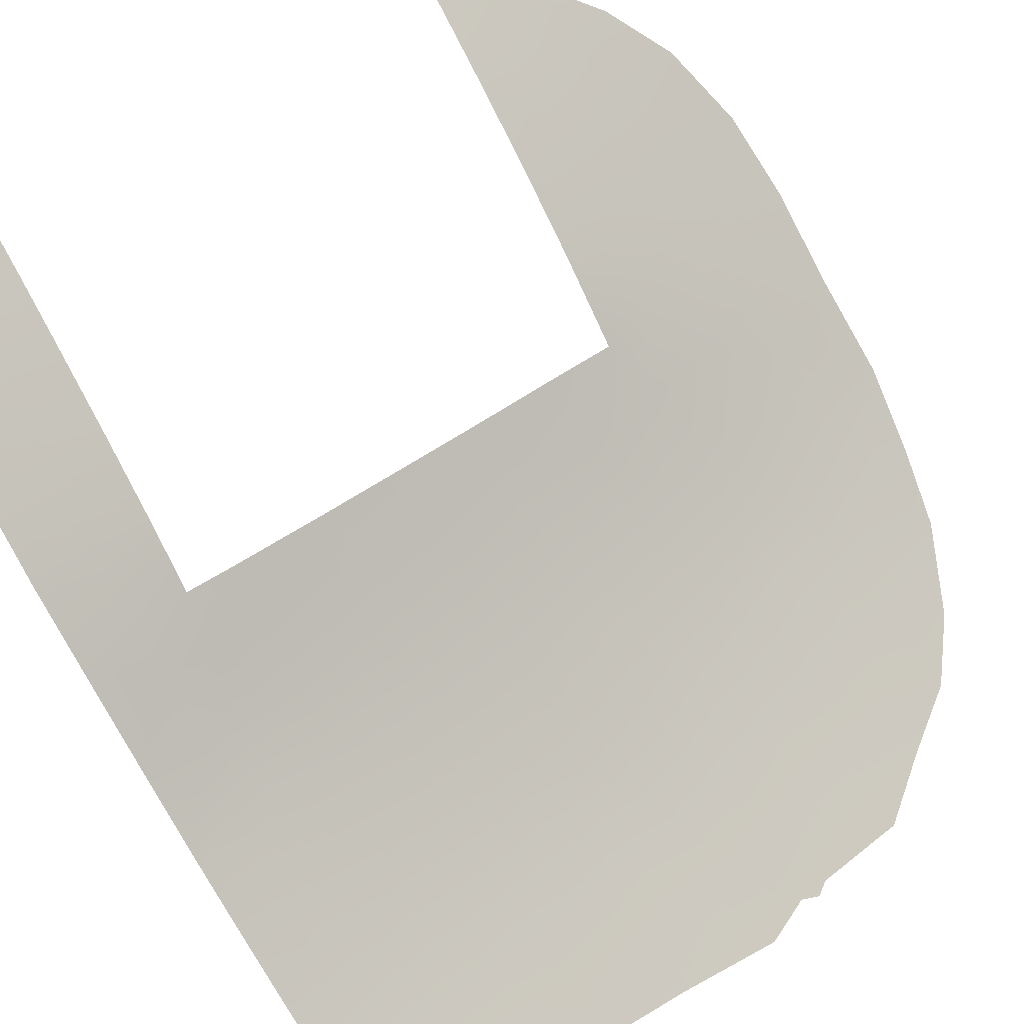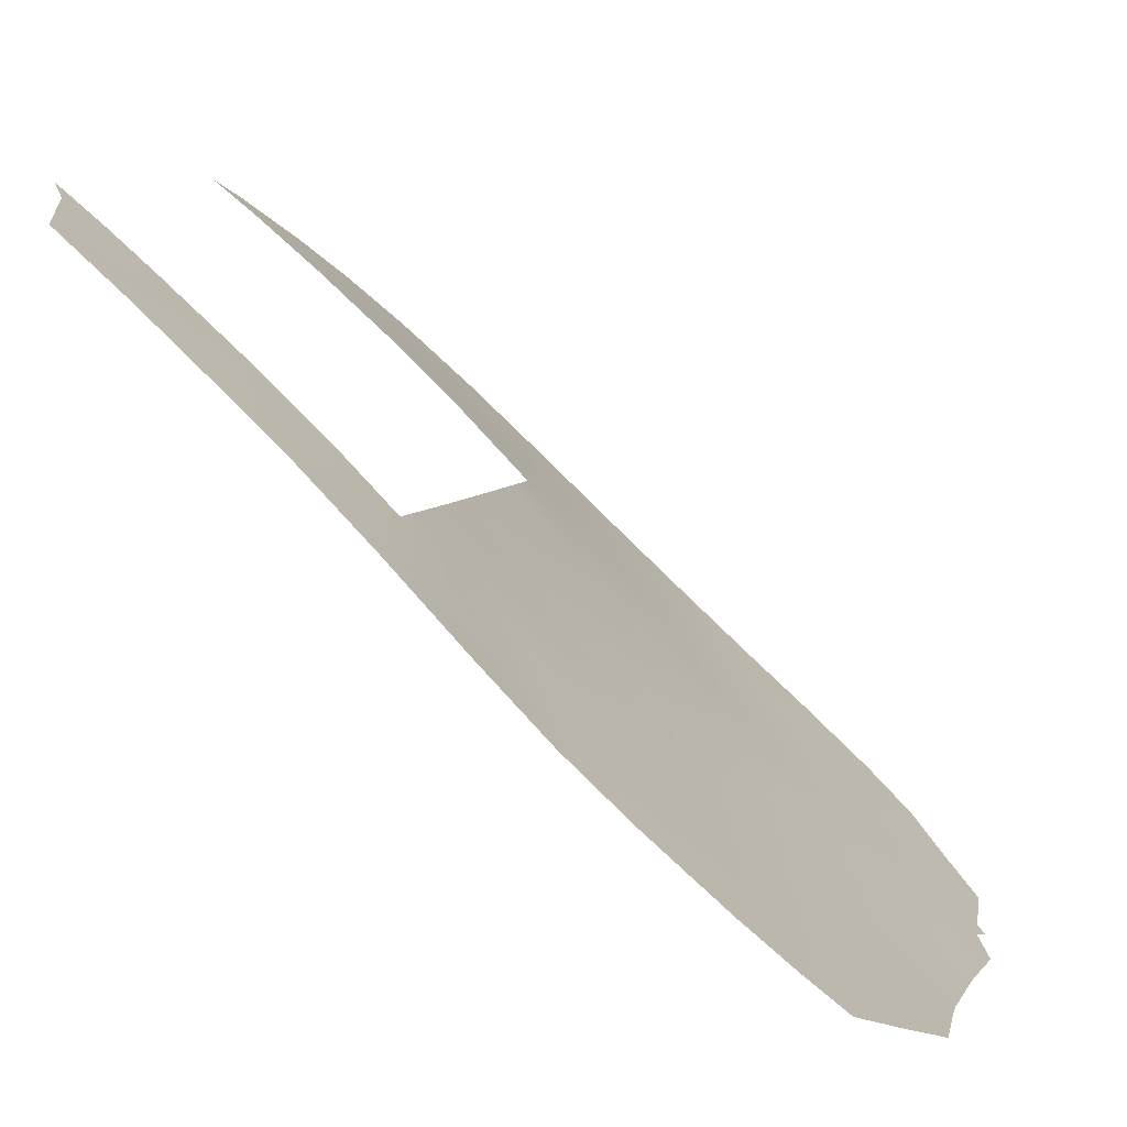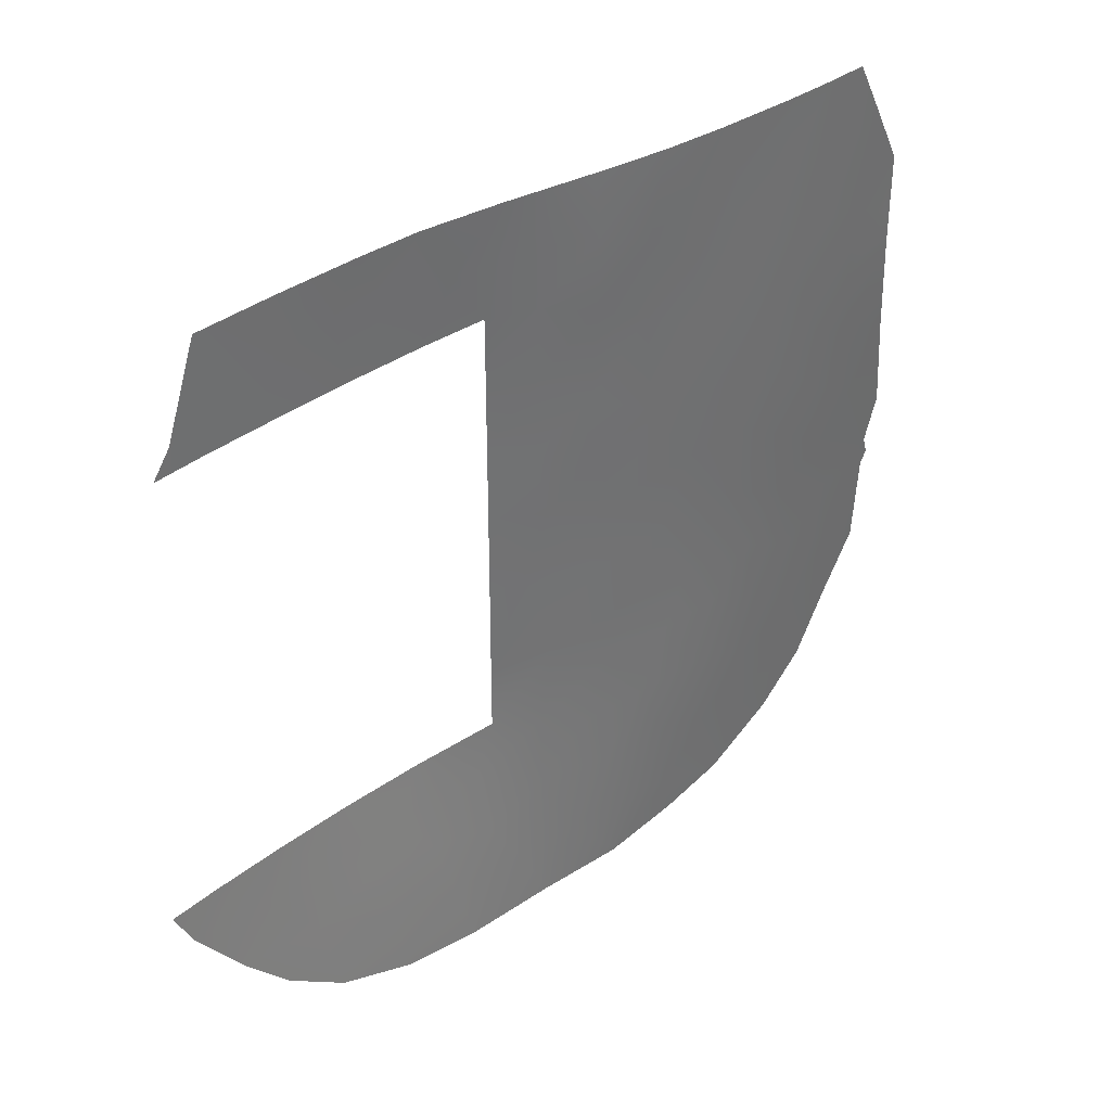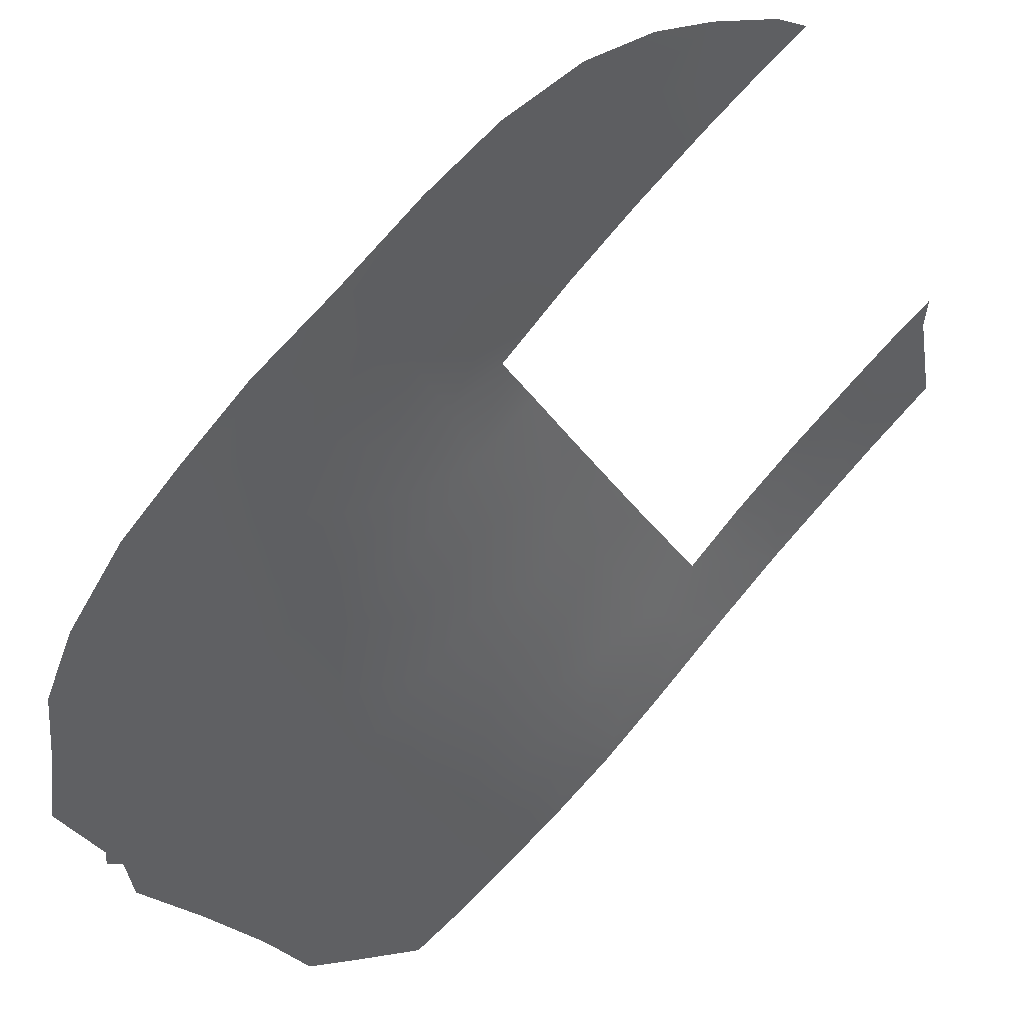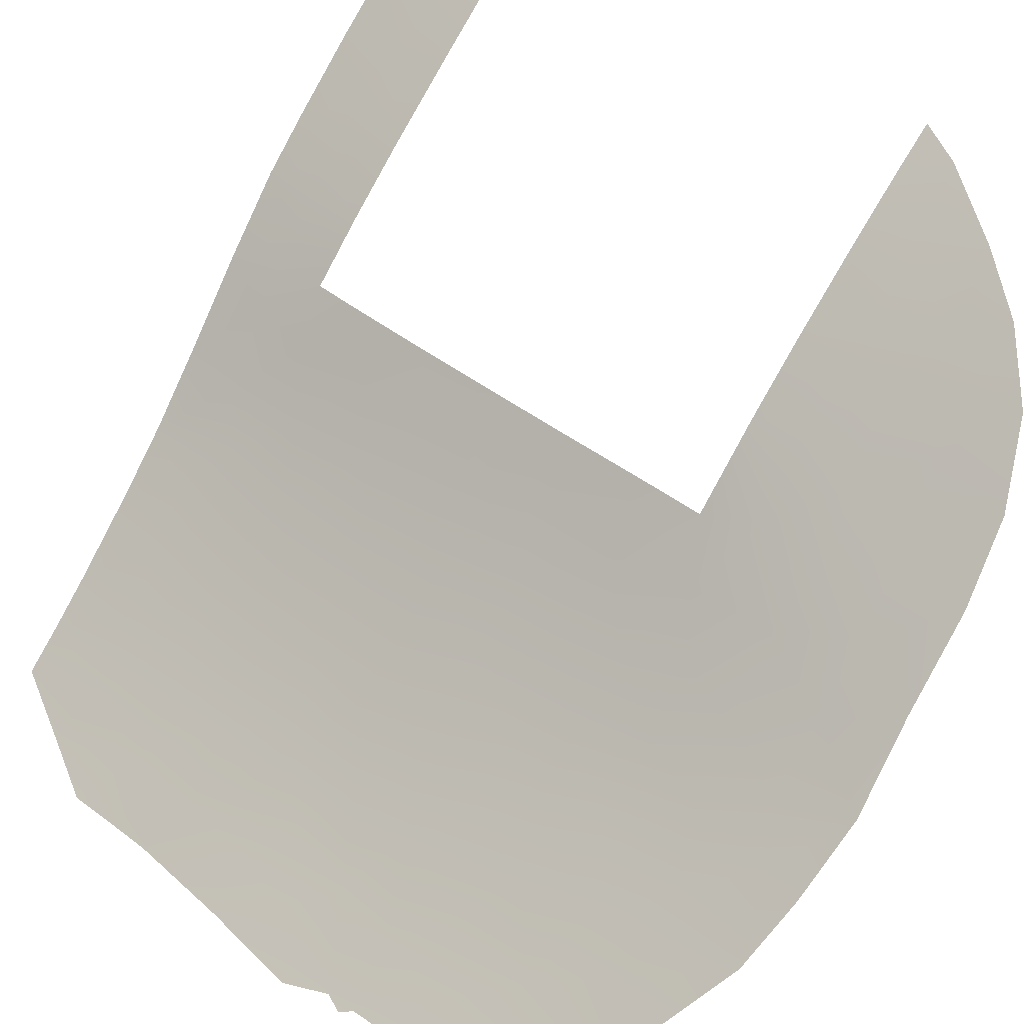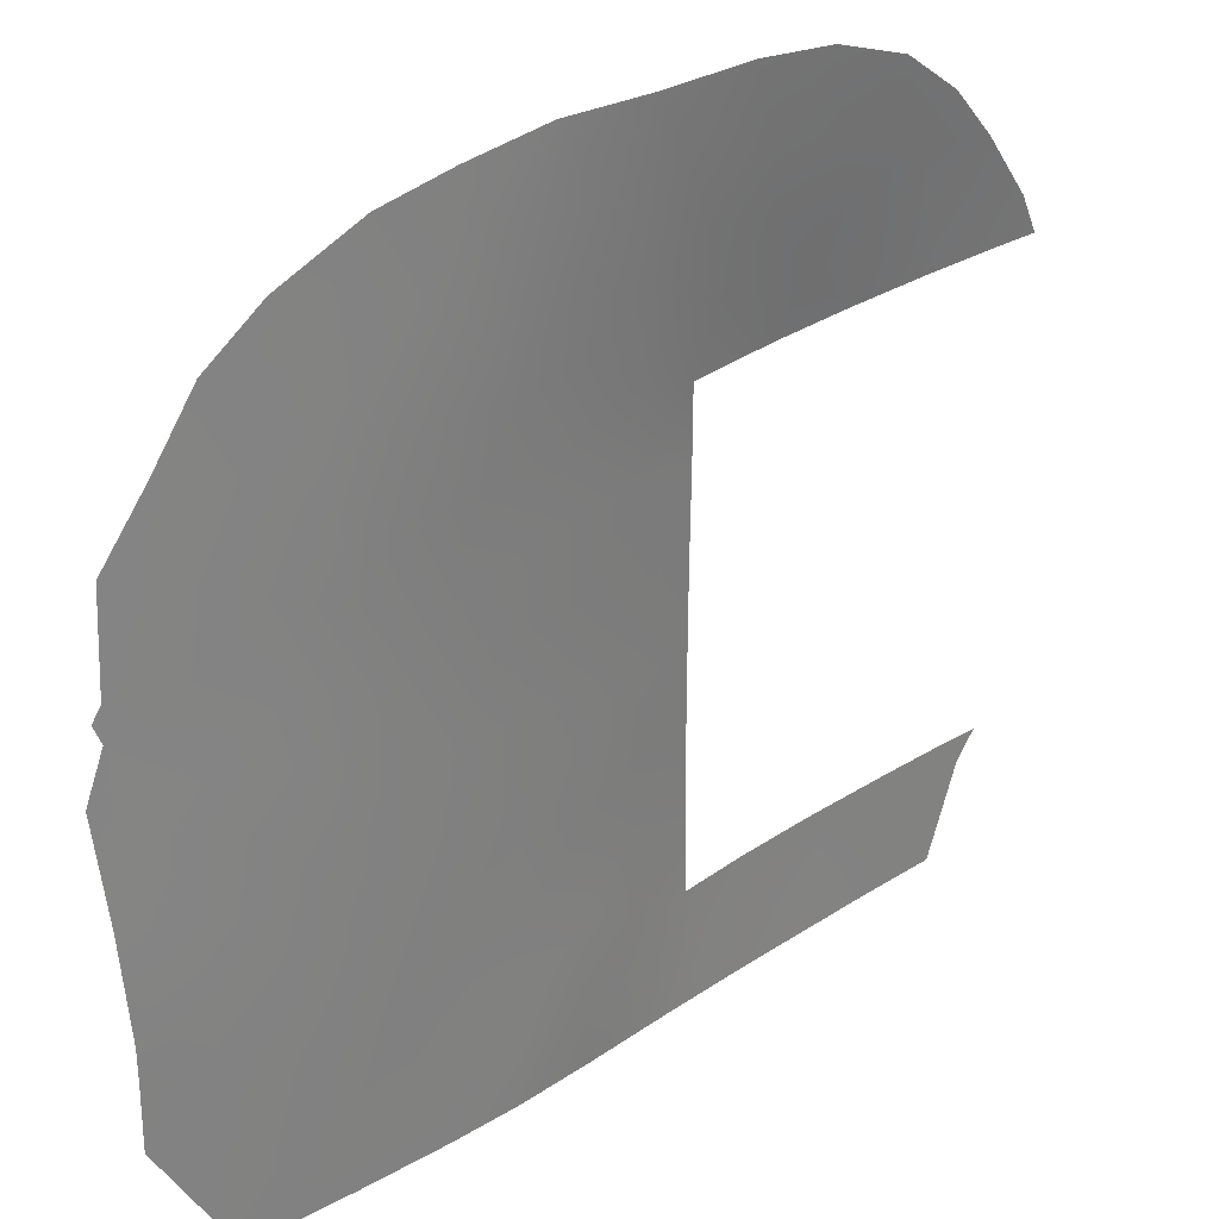
<metadata>
{"format":"obj","ext":"obj","renderer":"f3d","projection":"perspective","resolution":1024,"background":"white","views":[{"elev":49.5,"azim":-127.9,"up":"+Z"},{"elev":4.8,"azim":-168.8,"up":"+Z"},{"elev":37.8,"azim":93.9,"up":"+Y"},{"elev":-24.8,"azim":24.2,"up":"+Z"},{"elev":43.8,"azim":-47.3,"up":"+Z"},{"elev":-59.2,"azim":0.5,"up":"+Z"}]}
</metadata>
<code>
v -40.63 52.84 30.28
v -44.49 49.34 26.18
v -49.16 48.07 22.08
v -40.31 50 30.72
v -34.65 50 36.09
v -40.21 38 30.72
v -42.33 52.68 28.39
v -44.65 43.35 26.04
v -43.1 33.29 27.32
v -42.17 44.63 28.58
v -40.28 42.13 30.72
v -47.33 40.44 23.63
v -40.33 46.51 30.72
v -39.7 36.54 31.09
v -45.33 45.13 25.37
v -43.79 52.54 26.82
v -38.52 35.24 32.1
v -46.91 44.64 23.93
v -45.16 52.43 25.5
v -48.05 52.22 22.96
v -37.22 35.58 33.4
v -42.21 36.55 28.37
v -45.85 48.78 24.87
v -42.58 34.91 27.91
v -44.79 47.15 25.89
v -43.54 48.21 27.15
v -42.42 48.96 28.28
v -34.68 53 36.05
v -33.66 50 36.93
v -34.92 33.94 35.35
v -50.41 46.47 21.12
v -50.57 43.84 21.06
v -36.02 32.75 34.19
v -48.55 33.85 22.75
v -45.76 31.89 24.98
v -42.67 31.37 27.69
v -32.91 38 37.5
v -33.23 37 37.14
v -50.3 36.89 21.4
v -50.81 41.19 20.95
v -50.44 40.04 21.23
v -49.01 52.15 22.19
v -50.41 39.24 21.28
v -49.4 35.4 22.1
v -47.41 32.79 23.65
v -50.59 39.58 21.14
v -50.45 48.91 21.11
v -49.78 50.39 21.59
v -37 38 33.94
v -36.43 36.7 34.3
v -39.05 50 32.03
v -36.14 51.46 34.75
v -36.23 53 34.65
v -35.06 51.05 35.72
v -35.76 50 35.11
v -37.87 52.99 33.11
v -37.56 50 33.46
v -37.33 51.71 33.64
v -39.72 51.46 31.29
v -41.15 51.35 29.74
v -39.06 52.96 31.96
v -34.03 50.65 36.61
v -45.92 43.44 24.82
v -40.97 42.2 29.93
v -41.32 49.71 29.54
v -40.31 44.38 30.72
v -41.21 45.65 29.67
v -45.7 41.45 25.05
v -46.32 39.34 24.49
v -43.66 45.4 26.99
v -43.49 36.49 27.04
v -47.07 42.42 23.8
v -42.44 51.02 28.22
v -40.23 39.74 30.72
v -40.33 48.88 30.72
v -41.31 47.75 29.59
v -41.45 39.48 29.3
v -43.17 43.25 27.53
v -50.41 47.28 21.11
v -45.25 34.05 25.41
v -40.89 31.56 29.4
v -48.68 41.23 22.55
v -46.77 37.35 24.11
v -42.61 38.13 28.03
v -44.14 32.59 26.37
v -44.3 31.58 26.23
v -35.36 38 35.43
v -33.88 38 36.71
v -49.66 42.31 21.78
v -49.03 39.51 22.31
v -38.57 38 32.42
v -37.98 36.77 32.83
v -49.34 44.37 21.98
v -45.12 36.34 25.48
v -44.03 34.69 26.49
v -39.05 31.64 31.17
v -39.8 34.72 30.78
v -38.79 33.44 31.6
v -37.5 31.96 32.7
v -47.79 46.46 23.18
v -40.33 33.35 30.11
v -46.52 35.48 24.33
v -37.29 33.95 33.12
v -41.02 35.36 29.56
v -43.09 39.75 27.55
v -45.56 50.8 25.16
v -46.92 52.3 23.92
v -46.95 50.4 23.89
v -35.82 34.92 34.64
v -43.51 50.27 27.13
v -34.11 35.28 36.22
v -45.51 38.12 25.19
v -47.47 48.39 23.44
v -44.01 41.47 26.66
v -41.69 33.25 28.71
v -48.37 50.19 22.69
v -49.11 46.02 22.13
v -41.46 43.78 29.37
v -47.83 38.3 23.25
v -46.31 46.74 24.45
v -34.88 36.63 35.71
v -44.13 38.14 26.48
v -42.44 41.37 28.26
v -48.21 43.23 22.87
v -41.18 37.38 29.53
v -48.2 44.83 22.87
v -38.45 51.51 32.59
v -44.46 51.12 26.19
v -44.65 39.73 26.01
v -48.15 36.03 23.03
v -42.36 46.6 28.38
v -46.95 33.96 24
v -49.24 37.53 22.17
f 55 52 54
f 5 54 62
f 75 13 76
f 114 68 8
f 8 15 70
f 37 38 88
f 133 39 43
f 32 89 40
f 50 21 92
f 68 72 63
f 90 133 43
f 124 82 89
f 98 17 103
f 6 125 77
f 121 38 111
f 17 14 92
f 107 106 108
f 94 102 112
f 71 95 94
f 41 43 46
f 90 43 41
f 109 121 111
f 27 76 131
f 105 114 123
f 22 125 104
f 49 87 50
f 51 4 59
f 52 53 28
f 53 52 58
f 55 57 52
f 54 5 55
f 28 54 52
f 58 56 53
f 57 51 127
f 57 127 58
f 1 61 59
f 1 60 7
f 127 51 59
f 54 28 62
f 5 62 29
f 27 65 76
f 66 11 64
f 68 129 69
f 7 60 73
f 93 32 31
f 74 6 77
f 4 75 65
f 76 65 75
f 11 74 64
f 79 47 3
f 84 71 122
f 71 94 122
f 81 36 115
f 72 12 82
f 90 82 12
f 72 82 124
f 84 22 71
f 70 10 78
f 78 10 118
f 78 8 70
f 8 63 15
f 86 35 85
f 87 88 121
f 38 121 88
f 82 41 89
f 40 89 41
f 91 49 92
f 49 50 92
f 92 21 17
f 8 68 63
f 68 12 72
f 18 63 72
f 35 45 132
f 116 42 20
f 23 113 108
f 41 82 90
f 32 93 89
f 117 126 93
f 85 95 9
f 96 81 101
f 102 132 130
f 103 21 109
f 24 71 22
f 35 80 85
f 80 95 85
f 14 6 91
f 99 96 98
f 115 104 101
f 102 130 83
f 44 133 130
f 109 21 50
f 34 132 45
f 103 17 21
f 85 9 36
f 86 85 36
f 2 25 23
f 106 2 23
f 6 14 125
f 130 119 83
f 98 97 17
f 97 14 17
f 92 14 91
f 110 128 16
f 23 108 106
f 20 107 108
f 107 19 106
f 112 102 83
f 132 102 80
f 52 57 58
f 103 109 33
f 27 73 65
f 65 73 60
f 122 112 129
f 84 122 105
f 110 2 128
f 30 109 111
f 26 27 131
f 18 100 120
f 25 15 120
f 112 83 69
f 114 105 129
f 114 129 68
f 24 9 95
f 24 95 71
f 96 101 98
f 98 101 97
f 104 24 22
f 120 100 113
f 64 77 123
f 123 114 78
f 78 114 8
f 24 115 9
f 9 115 36
f 94 112 122
f 101 81 115
f 104 115 24
f 70 15 25
f 22 84 125
f 26 25 2
f 3 47 48
f 116 3 48
f 42 116 48
f 84 77 125
f 108 116 20
f 79 3 117
f 116 113 3
f 18 126 100
f 100 117 3
f 99 98 103
f 131 10 70
f 103 33 99
f 93 31 117
f 76 67 131
f 31 79 117
f 67 76 13
f 100 3 113
f 133 119 130
f 64 74 77
f 13 66 67
f 4 65 60
f 4 60 59
f 120 15 18
f 119 12 69
f 90 119 133
f 119 69 83
f 109 30 33
f 10 67 118
f 7 73 16
f 119 90 12
f 73 110 16
f 121 109 50
f 78 118 123
f 121 50 87
f 129 112 69
f 118 64 123
f 18 15 63
f 124 89 93
f 110 73 27
f 23 25 120
f 72 124 18
f 126 124 93
f 125 14 104
f 113 23 120
f 126 18 124
f 126 117 100
f 127 56 58
f 56 127 61
f 59 61 127
f 19 128 106
f 108 113 116
f 128 19 16
f 128 2 106
f 59 60 1
f 68 69 12
f 105 123 77
f 105 77 84
f 104 14 97
f 122 129 105
f 35 132 80
f 130 34 44
f 101 104 97
f 94 80 102
f 80 94 95
f 131 67 10
f 132 34 130
f 39 133 44
f 26 131 70
f 26 70 25
f 64 118 66
f 118 67 66
f 26 2 110
f 26 110 27

</code>
